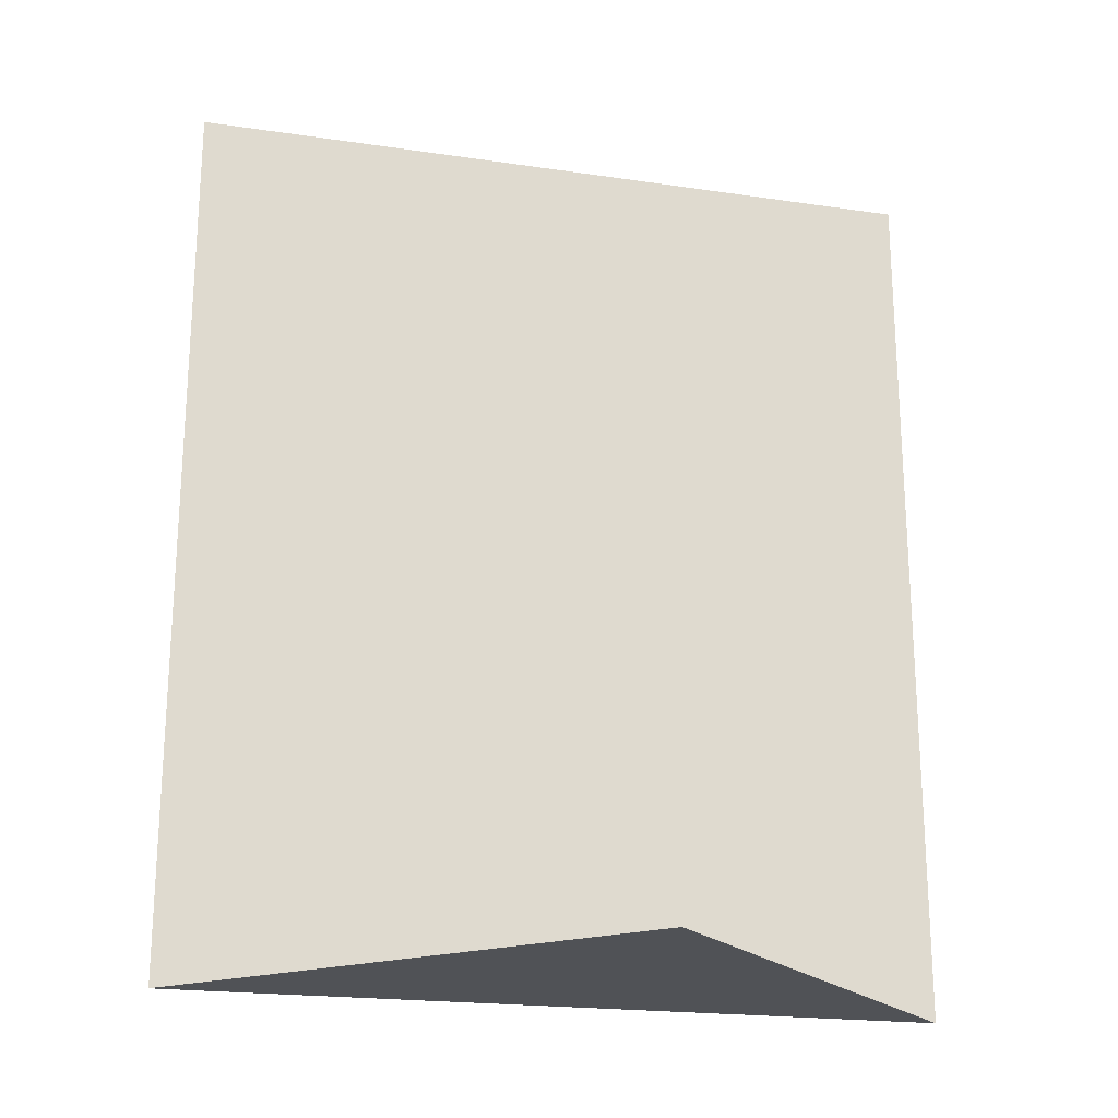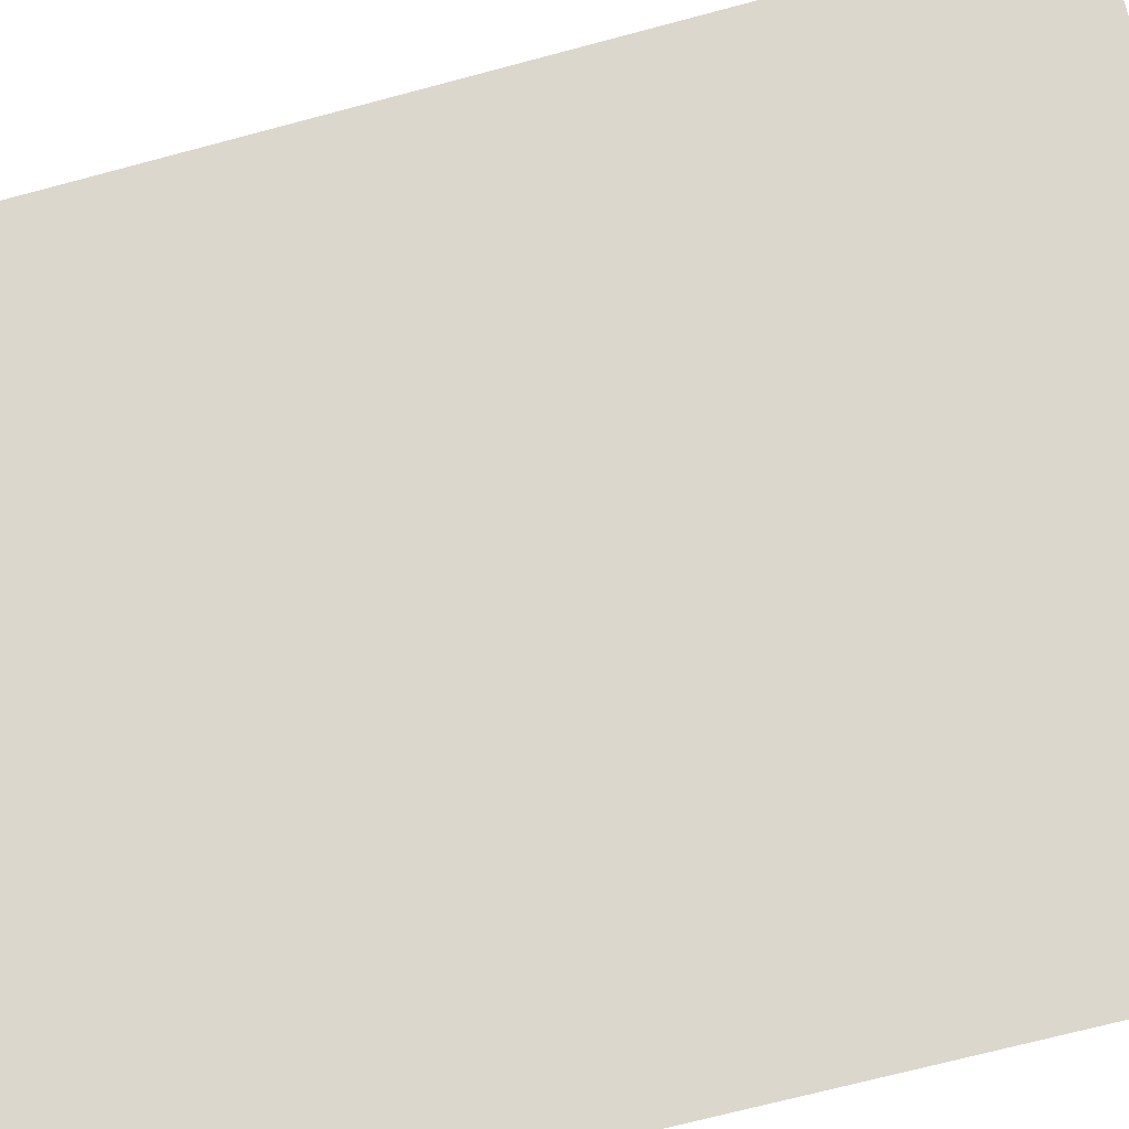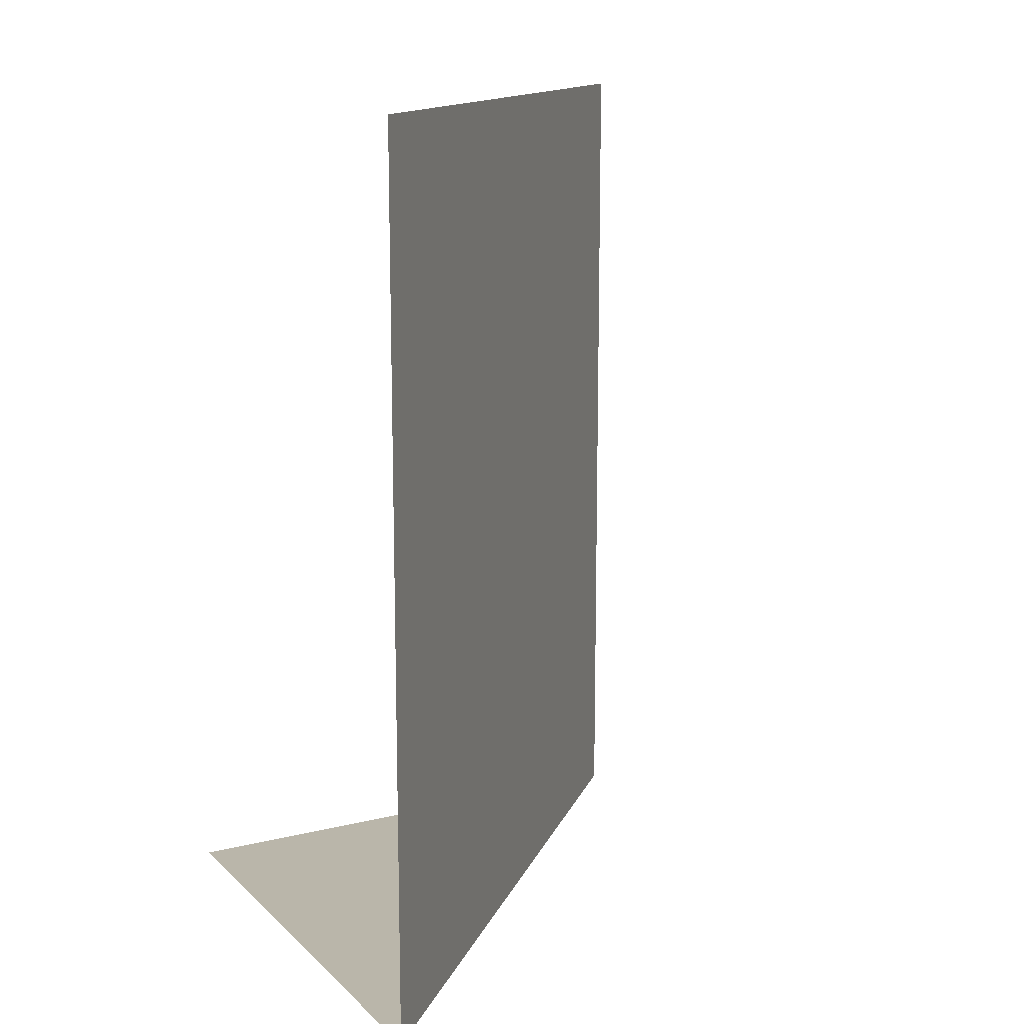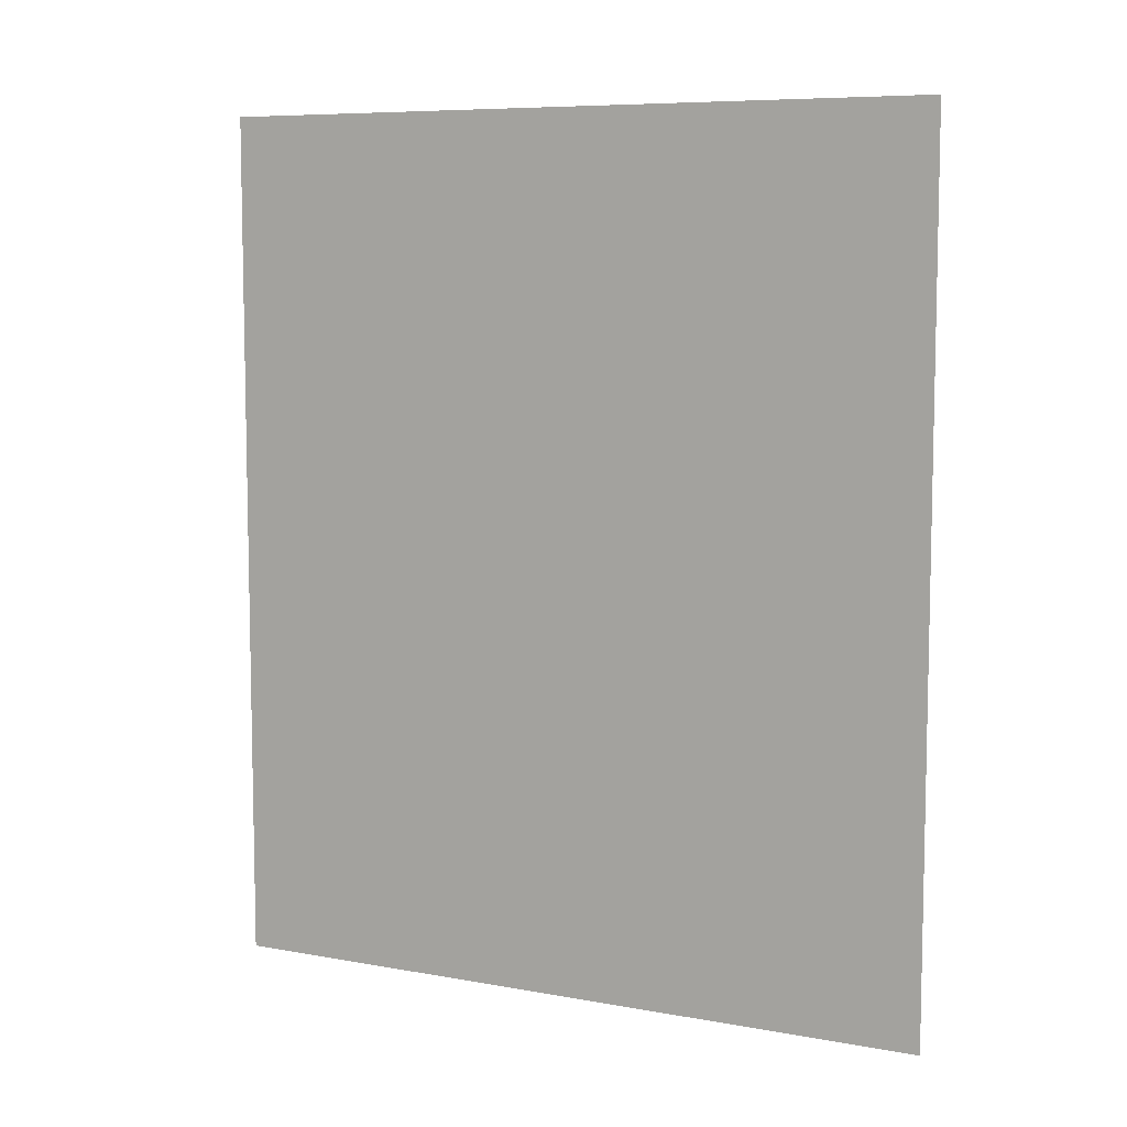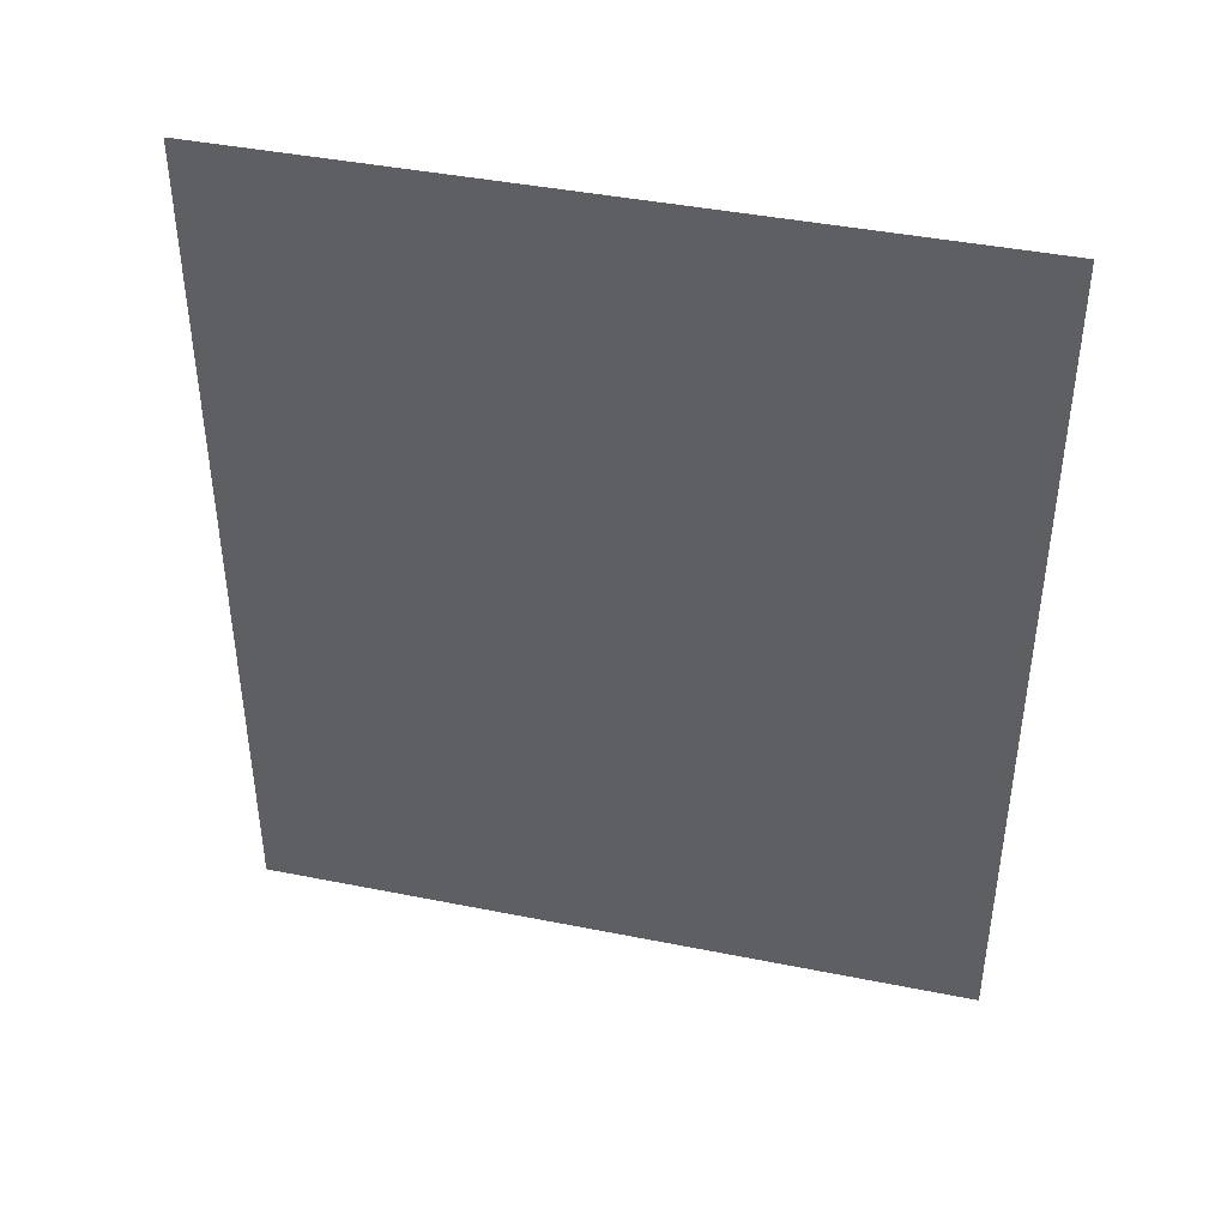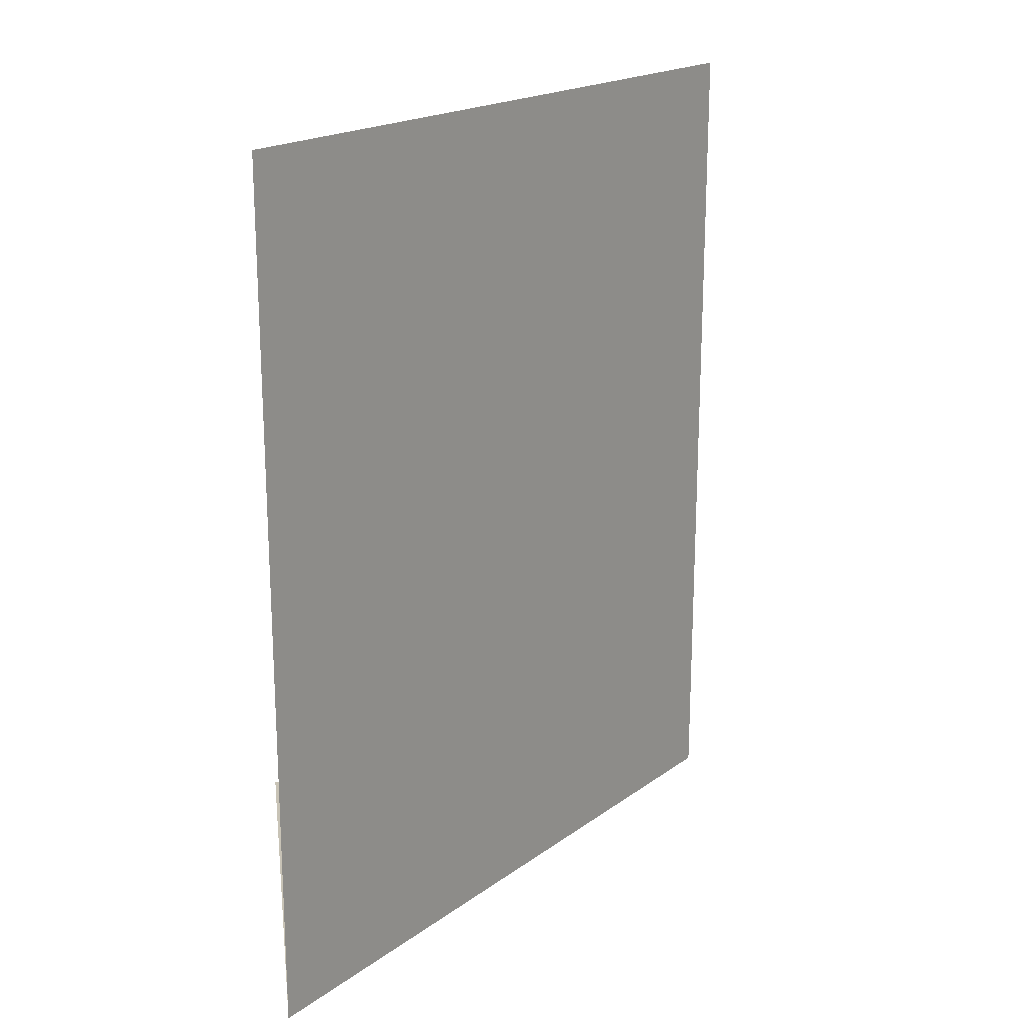
<metadata>
{"format":"obj","ext":"obj","renderer":"f3d","projection":"perspective","resolution":1024,"background":"white","views":[{"elev":-20.8,"azim":-59.7,"up":"+Y"},{"elev":-69.3,"azim":105.0,"up":"+Z"},{"elev":13.8,"azim":61.6,"up":"+Y"},{"elev":7.8,"azim":162.1,"up":"+Y"},{"elev":42.2,"azim":148.5,"up":"+Y"},{"elev":19.5,"azim":82.4,"up":"+Y"}]}
</metadata>
<code>
v -0.3359 -0.2734 0.5
v -0.5 -0.2734 0.5
v -0.5 -0.2734 0.3359
v -0.5 0 0.3359
v -0.3359 0 0.5
f 1 2 3
f 1 3 4
f 1 4 5

</code>
